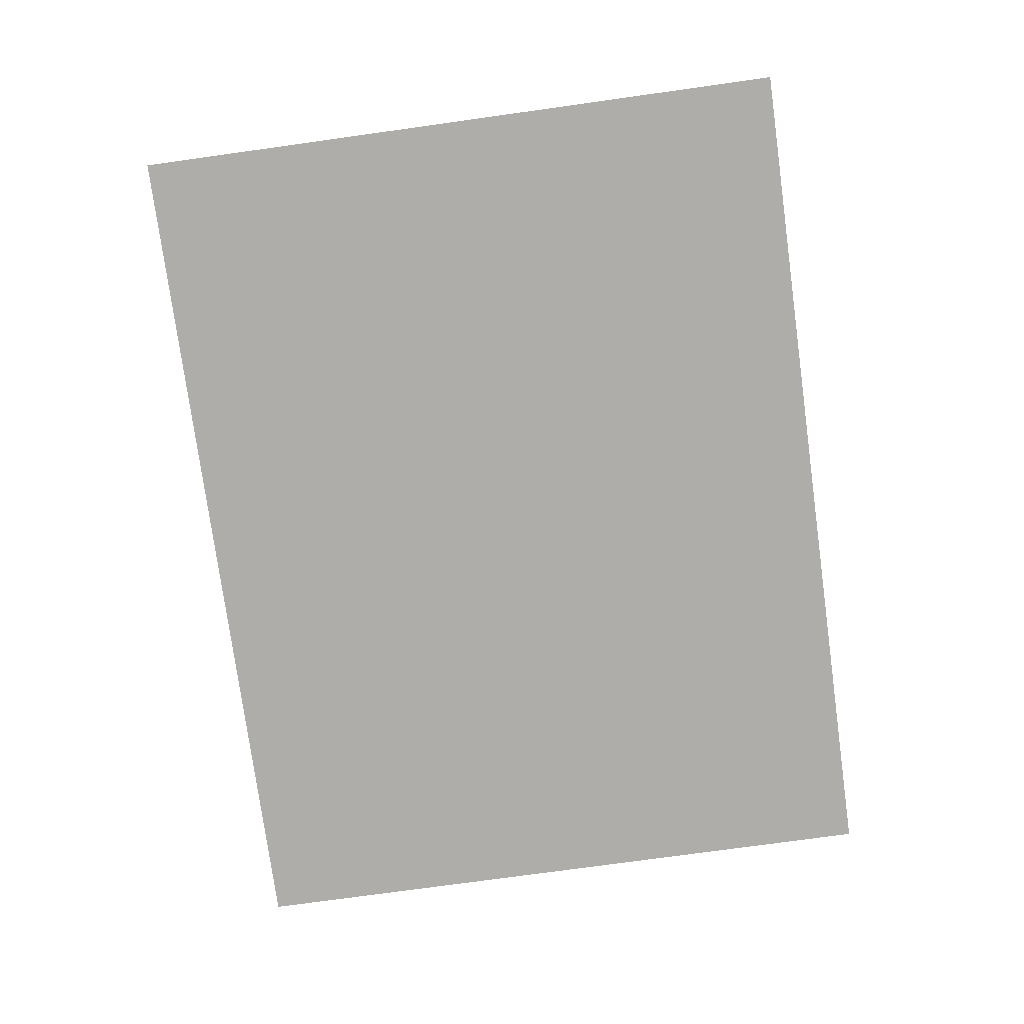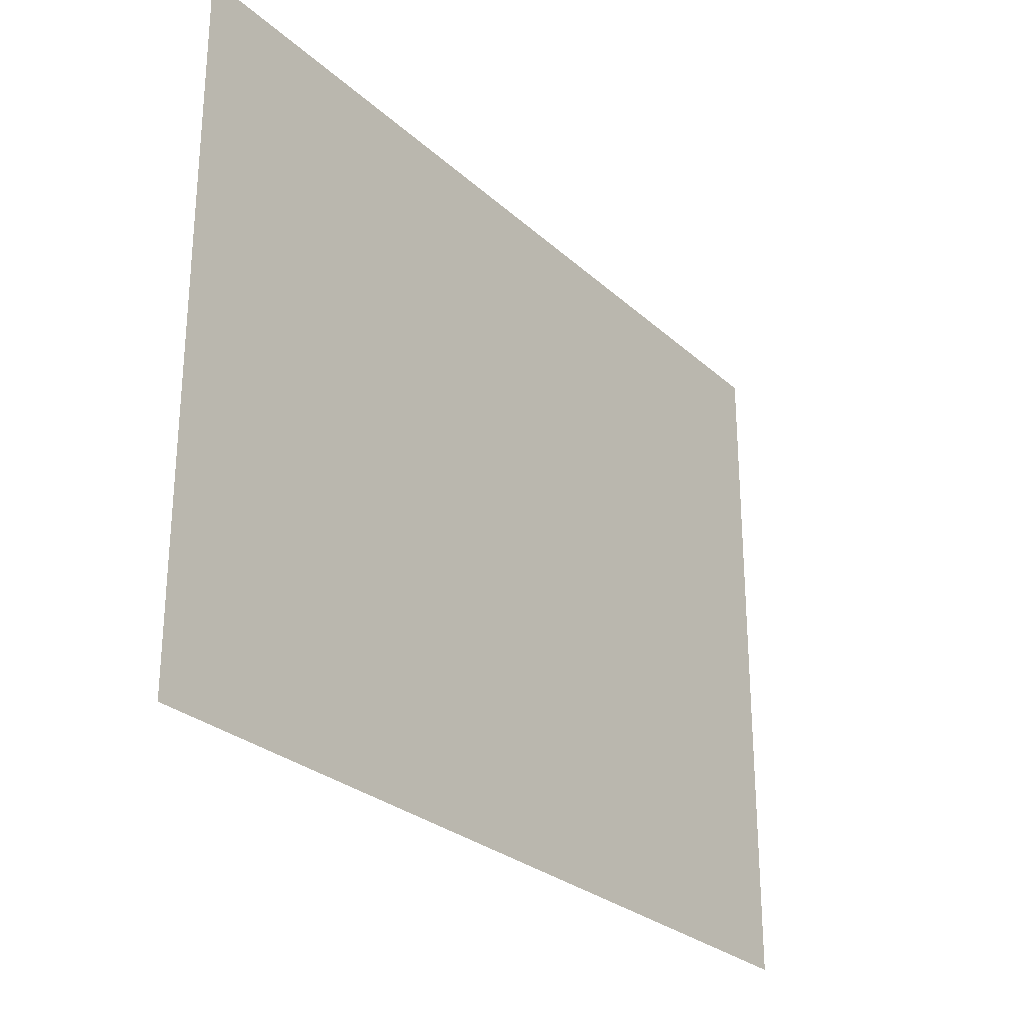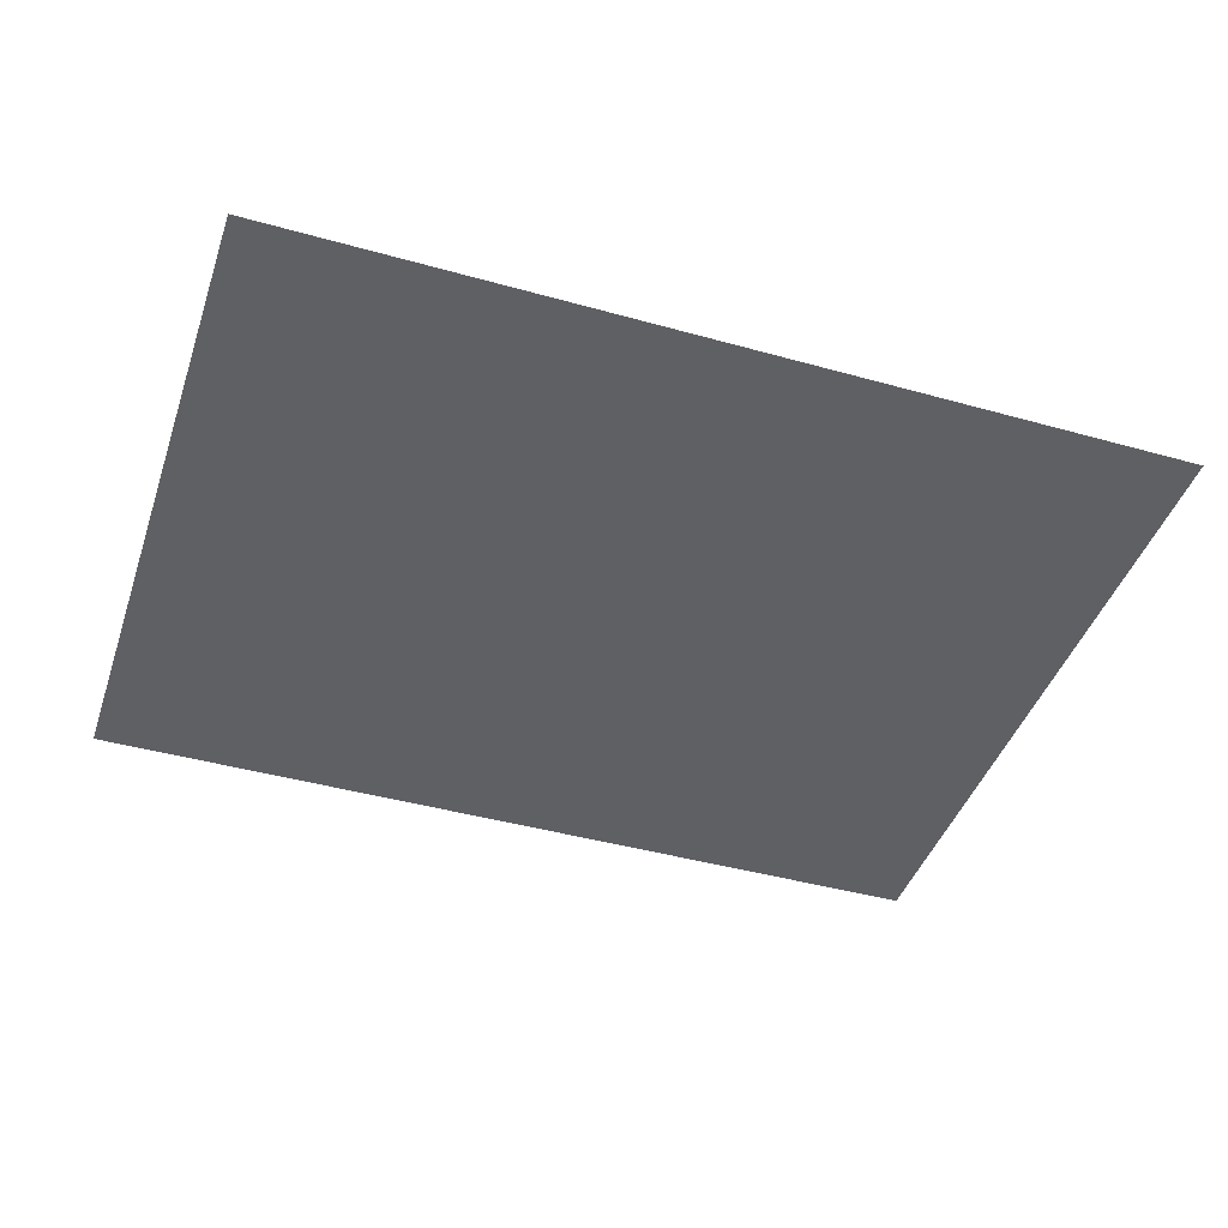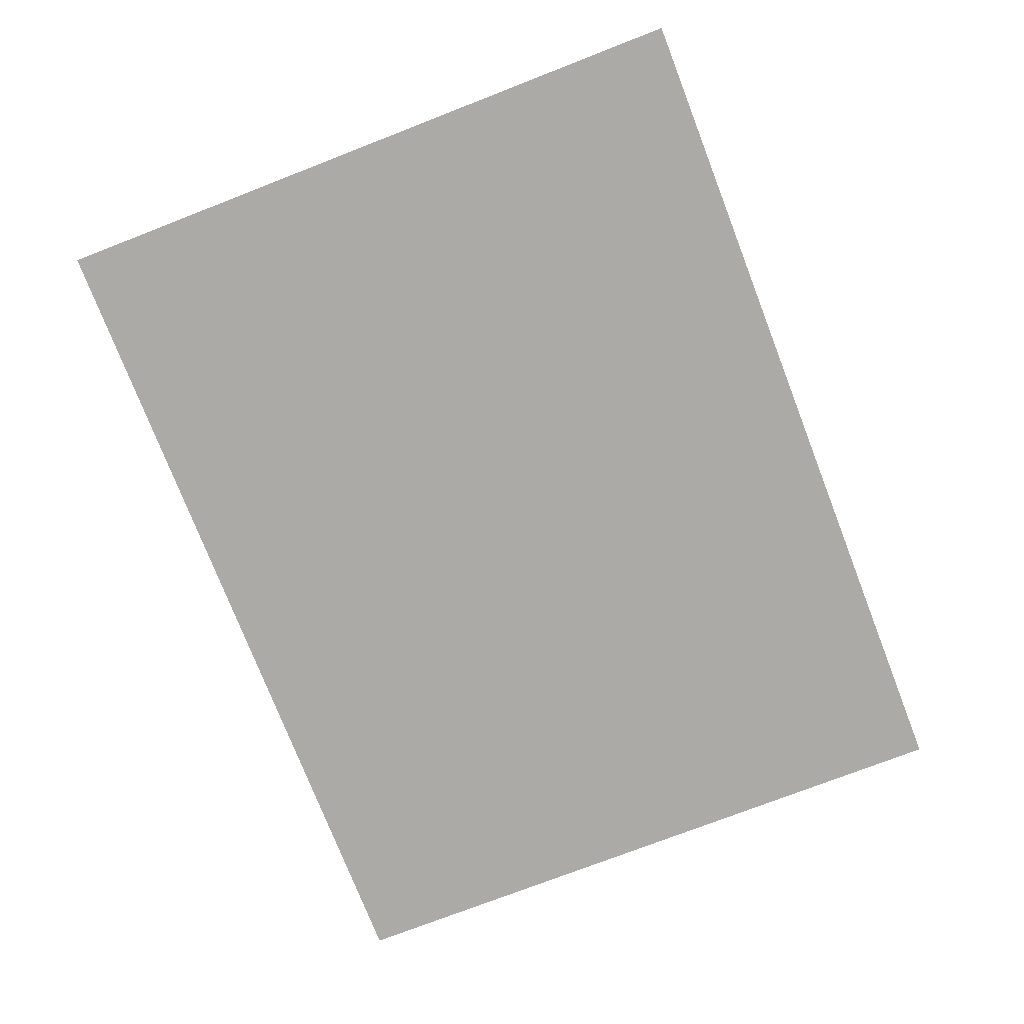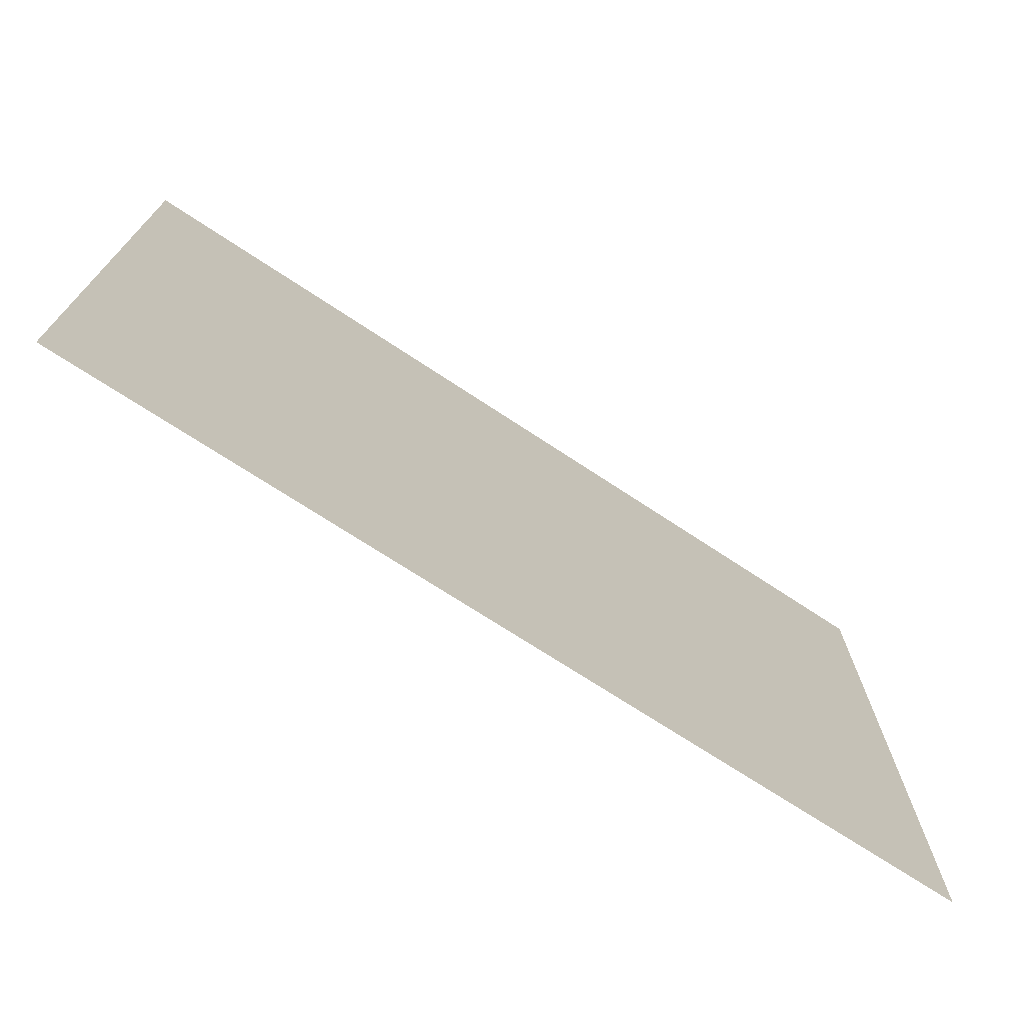
<metadata>
{"format":"obj","ext":"obj","renderer":"f3d","projection":"perspective","resolution":1024,"background":"white","views":[{"elev":-77.4,"azim":-82.2,"up":"+Z"},{"elev":-27.3,"azim":126.4,"up":"+Y"},{"elev":-43.5,"azim":-18.4,"up":"+Z"},{"elev":-75.9,"azim":111.2,"up":"+Z"},{"elev":-73.2,"azim":-33.1,"up":"+Y"}]}
</metadata>
<code>
o MeshFridgeFreezerdoorB3_3_GeomSubset_2
v 0.002324 -0.02462 -0.8877
v 0.002315 -0.02462 -0.8877
v 0.002324 -0.02461 -0.8877
v 0.002315 -0.02461 -0.8877
v 0.002324 -0.02462 -0.8877
v 0.002315 -0.02462 -0.8877
v 0.002324 -0.02461 -0.8877
v 0.002315 -0.02461 -0.8877
v 0.002324 -0.02462 -0.8877
v 0.002315 -0.02462 -0.8877
v 0.002324 -0.02461 -0.8877
v 0.002315 -0.02461 -0.8877
v 0.002324 -0.02462 -0.8877
v 0.002315 -0.02462 -0.8877
v 0.002324 -0.02461 -0.8877
v 0.002315 -0.02461 -0.8877
v 0.002324 -0.02462 -0.8877
v 0.002315 -0.02462 -0.8877
v 0.002324 -0.02461 -0.8877
v 0.002315 -0.02461 -0.8877
v 0.002324 -0.02462 -0.8877
v 0.002315 -0.02462 -0.8877
v 0.002324 -0.02461 -0.8877
v 0.002315 -0.02461 -0.8877
v 0.002324 -0.02462 -0.8877
v 0.002315 -0.02462 -0.8877
v 0.002324 -0.02461 -0.8877
v 0.002315 -0.02461 -0.8877
v -0.3951 -0.2048 0.2979
v -0.3997 -0.2048 0.303
v 0.4026 -0.2048 0.303
v 0.398 -0.2048 0.2979
v -0.3951 -0.2941 0.2979
v 0.398 -0.2941 0.2979
v -0.3601 -0.2048 0.3982
v -0.3555 -0.2048 0.3931
v 0.3585 -0.2048 0.3931
v 0.363 -0.2048 0.3982
v -0.396 -0.1995 0.307
v -0.3914 -0.1995 0.302
v 0.3943 -0.1995 0.302
v 0.3989 -0.1995 0.307
v -0.3549 -0.2 0.3929
v -0.3594 -0.1999 0.3979
v 0.3623 -0.1999 0.3979
v 0.3578 -0.2 0.3929
v 0.3795 -0.2048 0.8821
v 0.4004 -0.2048 0.8592
v 0.3609 -0.2048 0.8157
v 0.34 -0.2048 0.8386
v 0.3758 -0.1995 0.878
v 0.3967 -0.1995 0.8552
v 0.3602 -0.1991 0.8161
v 0.3394 -0.199 0.8388
v -0.3766 -0.2048 0.8821
v -0.3975 -0.2048 0.8592
v -0.337 -0.2048 0.8386
v -0.3579 -0.2048 0.8157
v -0.3938 -0.1995 0.8552
v -0.3729 -0.1995 0.878
v -0.3365 -0.199 0.8388
v -0.3572 -0.1991 0.8161
v 0.354 -0.199 0.8321
v 0.3547 -0.2048 0.8319
v -0.3511 -0.199 0.8321
v -0.3518 -0.2048 0.8319
v -0.3913 -0.2048 0.8754
v -0.3877 -0.1995 0.8713
v 0.3906 -0.1995 0.8713
v 0.3942 -0.2048 0.8754
v -0.3997 -0.2896 0.303
v -0.3956 -0.2941 0.2985
v 0.3985 -0.2941 0.2985
v 0.4026 -0.2896 0.303
v 0.4004 -0.2896 0.8592
v 0.3948 -0.2941 0.8579
v 0.3795 -0.2896 0.8821
v 0.3784 -0.2941 0.8759
v -0.3766 -0.2896 0.8821
v -0.3755 -0.2941 0.8759
v -0.3975 -0.2896 0.8592
v -0.3919 -0.2941 0.8579
v 0.3942 -0.2896 0.8754
v 0.3902 -0.2941 0.8709
v -0.3913 -0.2896 0.8754
v -0.3873 -0.2941 0.8709
v -0.4053 -0.2044 0.4296
v -0.4074 -0.2001 0.4296
v -0.4065 -0.1956 0.4297
v -0.4027 -0.1921 0.4297
v -0.3972 -0.1905 0.4297
v -0.3914 -0.1912 0.4297
v -0.3868 -0.194 0.4297
v -0.3847 -0.1983 0.4296
v -0.3856 -0.2028 0.4296
v -0.3894 -0.2063 0.4296
v -0.3949 -0.208 0.4296
v -0.4007 -0.2073 0.4296
v -0.4053 -0.2046 0.4825
v -0.4074 -0.2003 0.4826
v -0.4065 -0.1958 0.4826
v -0.4027 -0.1923 0.4826
v -0.3972 -0.1906 0.4826
v -0.3914 -0.1914 0.4826
v -0.3868 -0.1942 0.4826
v -0.3847 -0.1985 0.4826
v -0.3856 -0.203 0.4826
v -0.3894 -0.2065 0.4825
v -0.3949 -0.2082 0.4825
v -0.4007 -0.2075 0.4825
v -0.4053 -0.2044 0.7485
v -0.4074 -0.2001 0.7485
v -0.4065 -0.1956 0.7486
v -0.4027 -0.1921 0.7486
v -0.3972 -0.1905 0.7486
v -0.3914 -0.1912 0.7486
v -0.3868 -0.194 0.7486
v -0.3847 -0.1983 0.7486
v -0.3856 -0.2028 0.7485
v -0.3894 -0.2063 0.7485
v -0.3949 -0.208 0.7485
v -0.4007 -0.2073 0.7485
v -0.4053 -0.2046 0.8015
v -0.4074 -0.2003 0.8015
v -0.4065 -0.1958 0.8015
v -0.4027 -0.1923 0.8016
v -0.3972 -0.1906 0.8016
v -0.3914 -0.1914 0.8016
v -0.3868 -0.1942 0.8015
v -0.3847 -0.1985 0.8015
v -0.3856 -0.203 0.8015
v -0.3894 -0.2065 0.8014
v -0.3949 -0.2082 0.8014
v -0.4007 -0.2075 0.8014
v -0.3133 -0.1669 0.6219
v -0.3133 -0.1669 0.7076
v 0.3159 -0.1669 0.7076
v 0.3159 -0.1669 0.6219
v -0.3101 -0.1594 0.6219
v -0.3101 -0.1594 0.7076
v 0.3128 -0.1594 0.7076
v 0.3128 -0.1594 0.6219
v 0.3034 -0.1669 0.7076
v 0.3034 -0.1669 0.6219
v 0.3034 -0.1567 0.7076
v 0.3034 -0.1567 0.6219
v -0.3009 -0.1669 0.6219
v -0.3009 -0.1669 0.7076
v -0.3009 -0.1567 0.7076
v -0.3009 -0.1567 0.6219
v -0.3133 -0.2668 0.6219
v -0.3133 -0.2668 0.7076
v 0.3159 -0.2668 0.7076
v 0.3159 -0.2668 0.6219
v 0.3034 -0.2668 0.7076
v 0.3034 -0.2668 0.6219
v -0.3009 -0.2668 0.6219
v -0.3009 -0.2668 0.7076
v -0.3133 -0.1669 0.4421
v -0.3133 -0.1669 0.5278
v 0.3159 -0.1669 0.5278
v 0.3159 -0.1669 0.4421
v -0.3101 -0.1594 0.4421
v -0.3101 -0.1594 0.5278
v 0.3128 -0.1594 0.5278
v 0.3128 -0.1594 0.4421
v 0.3034 -0.1669 0.5278
v 0.3034 -0.1669 0.4421
v 0.3034 -0.1567 0.5278
v 0.3034 -0.1567 0.4421
v -0.3009 -0.1669 0.4421
v -0.3009 -0.1669 0.5278
v -0.3009 -0.1567 0.5278
v -0.3009 -0.1567 0.4421
v -0.3133 -0.2668 0.4421
v -0.3133 -0.2668 0.5278
v 0.3159 -0.2668 0.5278
v 0.3159 -0.2668 0.4421
v 0.3034 -0.2668 0.5278
v 0.3034 -0.2668 0.4421
v -0.3009 -0.2668 0.4421
v -0.3009 -0.2668 0.5278
v -0.3459 -0.1883 0.4036
v -0.3505 -0.1882 0.4086
v 0.3534 -0.1882 0.4086
v 0.3488 -0.1883 0.4036
v -0.3138 -0.1881 0.4389
v -0.3184 -0.1881 0.4439
v 0.3213 -0.1881 0.4439
v 0.3167 -0.1881 0.4389
v -0.3184 -0.2641 0.4445
v -0.3138 -0.2641 0.4395
v 0.3167 -0.2641 0.4395
v 0.3213 -0.2641 0.4445
v 0.3303 -0.1865 0.8279
v 0.3512 -0.1866 0.805
v 0.2982 -0.1866 0.7926
v 0.3192 -0.1867 0.7697
v 0.2982 -0.2626 0.7931
v 0.3192 -0.2627 0.7703
v -0.3274 -0.1865 0.8279
v -0.3483 -0.1866 0.805
v -0.2953 -0.1866 0.7926
v -0.3163 -0.1867 0.7697
v -0.3163 -0.2627 0.7703
v -0.2953 -0.2626 0.7931
v -0.3101 -0.1866 0.7859
v -0.3101 -0.2626 0.7864
v 0.313 -0.2626 0.7864
v 0.313 -0.1866 0.7859
v -0.3422 -0.1865 0.8212
v 0.3451 -0.1865 0.8212
v 0.3524 -0.1874 0.5863
v 0.3522 -0.1873 0.6166
v -0.3493 -0.1873 0.6166
v -0.3495 -0.1874 0.5863
v 0.3619 -0.1994 0.6166
v 0.362 -0.1996 0.5863
v -0.3591 -0.1996 0.5863
v -0.3589 -0.1994 0.6166
v -0.3172 -0.2633 0.6258
v -0.3089 -0.2633 0.6166
v -0.3174 -0.2635 0.5771
v -0.309 -0.2634 0.5863
v 0.3119 -0.2634 0.5863
v 0.3203 -0.2635 0.5771
v 0.3201 -0.2633 0.6258
v 0.3118 -0.2633 0.6166
v 0.3287 -0.1874 0.5863
v 0.3202 -0.1874 0.5955
v 0.3119 -0.1874 0.5863
v 0.3203 -0.1875 0.5771
v 0.3201 -0.1873 0.6258
v 0.3118 -0.1873 0.6166
v 0.3202 -0.1874 0.6074
v 0.3285 -0.1873 0.6166
v -0.3256 -0.1873 0.6166
v -0.3173 -0.1874 0.6074
v -0.3088 -0.1873 0.6166
v -0.3172 -0.1873 0.6258
v -0.3174 -0.1875 0.5771
v -0.309 -0.1874 0.5863
v -0.3173 -0.1874 0.5955
v -0.3257 -0.1874 0.5863
v 0.3258 -0.3112 0.735
v 0.3298 -0.3052 0.735
v 0.3358 -0.3012 0.735
v 0.3428 -0.2998 0.735
v 0.3499 -0.3012 0.735
v 0.3559 -0.3052 0.735
v 0.3599 -0.3112 0.735
v 0.3617 -0.3182 0.735
v 0.3599 -0.3253 0.735
v 0.3559 -0.3313 0.735
v 0.3499 -0.3353 0.735
v 0.3428 -0.3367 0.735
v 0.3358 -0.3353 0.735
v 0.3298 -0.3313 0.735
v 0.3258 -0.3253 0.735
v 0.3239 -0.3182 0.735
v 0.3258 -0.3112 0.7665
v 0.3298 -0.3052 0.7665
v 0.3358 -0.3012 0.7665
v 0.3428 -0.2998 0.7665
v 0.3499 -0.3012 0.7665
v 0.3559 -0.3052 0.7665
v 0.3599 -0.3112 0.7665
v 0.3617 -0.3182 0.7665
v 0.3599 -0.3253 0.7665
v 0.3559 -0.3313 0.7665
v 0.3499 -0.3353 0.7665
v 0.3428 -0.3367 0.7665
v 0.3358 -0.3353 0.7665
v 0.3298 -0.3313 0.7665
v 0.3258 -0.3253 0.7665
v 0.3239 -0.3182 0.7665
v 0.3428 -0.3182 0.7665
v 0.3195 -0.2801 0.735
v 0.3262 -0.2801 0.735
v 0.3262 -0.2801 0.7665
v 0.3195 -0.2801 0.7665
v 0.3345 -0.2801 0.735
v 0.3345 -0.2801 0.7665
v 0.3428 -0.2801 0.735
v 0.3428 -0.2801 0.7665
v 0.3512 -0.2801 0.735
v 0.3512 -0.2801 0.7665
v 0.3594 -0.2801 0.735
v 0.3594 -0.2801 0.7665
v 0.3662 -0.2801 0.735
v 0.3662 -0.2801 0.7665
v 0.3714 -0.2801 0.735
v 0.3714 -0.2801 0.7665
v 0.3142 -0.2801 0.735
v 0.3142 -0.2801 0.7665
v 0.3258 -0.3112 0.7264
v 0.3298 -0.3052 0.7264
v 0.3358 -0.3012 0.7264
v 0.3428 -0.2998 0.7264
v 0.3499 -0.3012 0.7264
v 0.3559 -0.3052 0.7264
v 0.3599 -0.3112 0.7264
v 0.3617 -0.3182 0.7264
v 0.3599 -0.3253 0.7264
v 0.3559 -0.3313 0.7264
v 0.3499 -0.3353 0.7264
v 0.3428 -0.3367 0.7264
v 0.3358 -0.3353 0.7264
v 0.3298 -0.3313 0.7264
v 0.3258 -0.3253 0.7264
v 0.3239 -0.3182 0.7264
v 0.3289 -0.3125 0.7264
v 0.3322 -0.3076 0.7264
v 0.3371 -0.3043 0.7264
v 0.3428 -0.3032 0.7264
v 0.3486 -0.3043 0.7264
v 0.3534 -0.3076 0.7264
v 0.3567 -0.3125 0.7264
v 0.3582 -0.3182 0.7264
v 0.3567 -0.3239 0.7264
v 0.3534 -0.3288 0.7264
v 0.3486 -0.3321 0.7264
v 0.3428 -0.3332 0.7264
v 0.3371 -0.3321 0.7264
v 0.3322 -0.3288 0.7264
v 0.3289 -0.3239 0.7264
v 0.3274 -0.3182 0.7264
v 0.3258 -0.3112 0.3428
v 0.3298 -0.3052 0.3428
v 0.3358 -0.3012 0.3428
v 0.3428 -0.2998 0.3428
v 0.3499 -0.3012 0.3428
v 0.3559 -0.3052 0.3428
v 0.3599 -0.3112 0.3428
v 0.3617 -0.3182 0.3428
v 0.3599 -0.3253 0.3428
v 0.3559 -0.3313 0.3428
v 0.3499 -0.3353 0.3428
v 0.3428 -0.3367 0.3428
v 0.3358 -0.3353 0.3428
v 0.3298 -0.3313 0.3428
v 0.3258 -0.3253 0.3428
v 0.3239 -0.3182 0.3428
v 0.3258 -0.3112 0.311
v 0.3298 -0.3052 0.311
v 0.3358 -0.3012 0.311
v 0.3428 -0.2998 0.311
v 0.3499 -0.3012 0.311
v 0.3559 -0.3052 0.311
v 0.3599 -0.3112 0.311
v 0.3617 -0.3182 0.311
v 0.3599 -0.3253 0.311
v 0.3559 -0.3313 0.311
v 0.3499 -0.3353 0.311
v 0.3428 -0.3367 0.311
v 0.3358 -0.3353 0.311
v 0.3298 -0.3313 0.311
v 0.3258 -0.3253 0.311
v 0.3239 -0.3182 0.311
v 0.3428 -0.3182 0.311
v 0.3195 -0.2801 0.3428
v 0.3262 -0.2801 0.3428
v 0.3262 -0.2801 0.311
v 0.3195 -0.2801 0.311
v 0.3345 -0.2801 0.3428
v 0.3345 -0.2801 0.311
v 0.3428 -0.2801 0.3428
v 0.3428 -0.2801 0.311
v 0.3512 -0.2801 0.3428
v 0.3512 -0.2801 0.311
v 0.3594 -0.2801 0.3428
v 0.3594 -0.2801 0.311
v 0.3662 -0.2801 0.3428
v 0.3662 -0.2801 0.311
v 0.3714 -0.2801 0.3428
v 0.3714 -0.2801 0.311
v 0.3142 -0.2801 0.3428
v 0.3142 -0.2801 0.311
v 0.3258 -0.3112 0.3513
v 0.3298 -0.3052 0.3513
v 0.3358 -0.3012 0.3513
v 0.3428 -0.2998 0.3513
v 0.3499 -0.3012 0.3513
v 0.3559 -0.3052 0.3513
v 0.3599 -0.3112 0.3513
v 0.3617 -0.3182 0.3513
v 0.3599 -0.3253 0.3513
v 0.3559 -0.3313 0.3513
v 0.3499 -0.3353 0.3513
v 0.3428 -0.3367 0.3513
v 0.3358 -0.3353 0.3513
v 0.3298 -0.3313 0.3513
v 0.3258 -0.3253 0.3513
v 0.3239 -0.3182 0.3513
v 0.3289 -0.3125 0.3513
v 0.3322 -0.3076 0.3513
v 0.3371 -0.3043 0.3513
v 0.3428 -0.3032 0.3513
v 0.3486 -0.3043 0.3513
v 0.3534 -0.3076 0.3513
v 0.3567 -0.3125 0.3513
v 0.3582 -0.3182 0.3513
v 0.3567 -0.3239 0.3513
v 0.3534 -0.3288 0.3513
v 0.3486 -0.3321 0.3513
v 0.3428 -0.3332 0.3513
v 0.3371 -0.3321 0.3513
v 0.3322 -0.3288 0.3513
v 0.3289 -0.3239 0.3513
v 0.3274 -0.3182 0.3513
f 9 10 12 11

</code>
